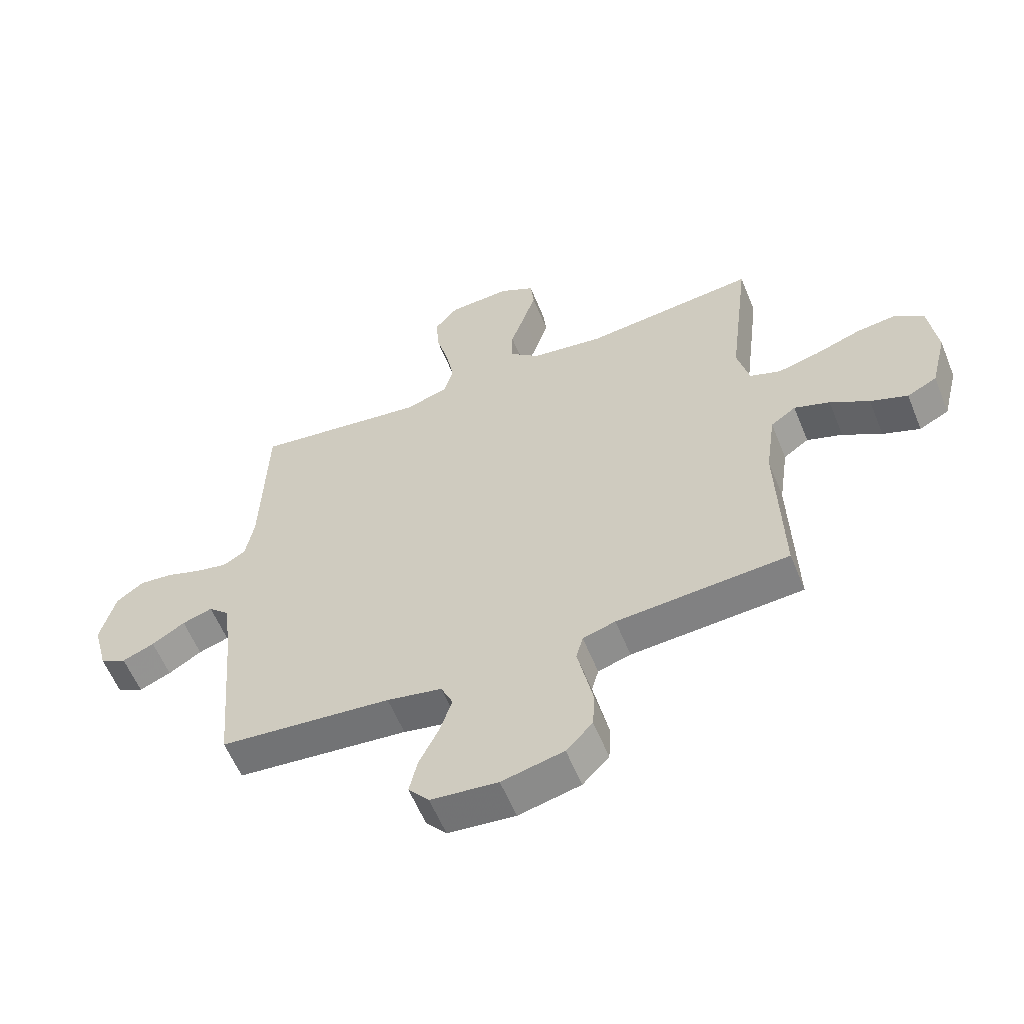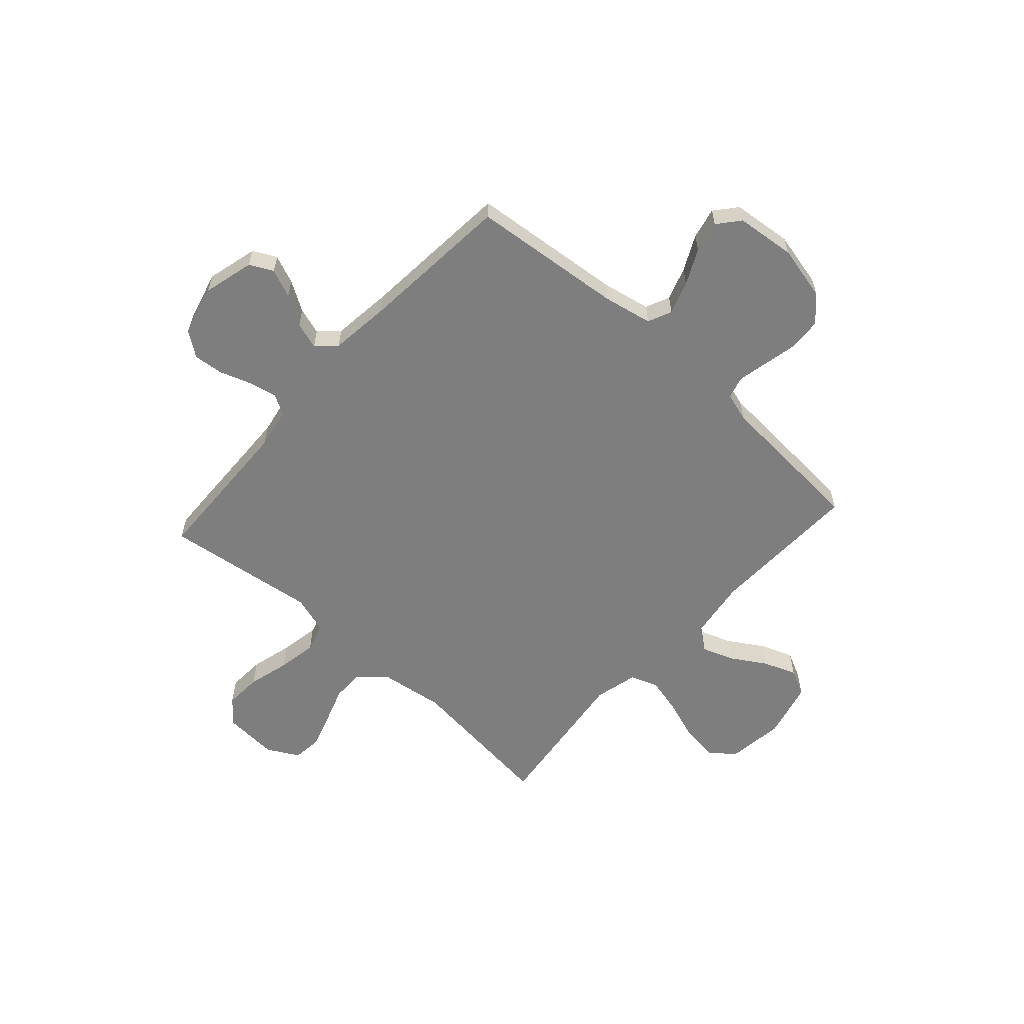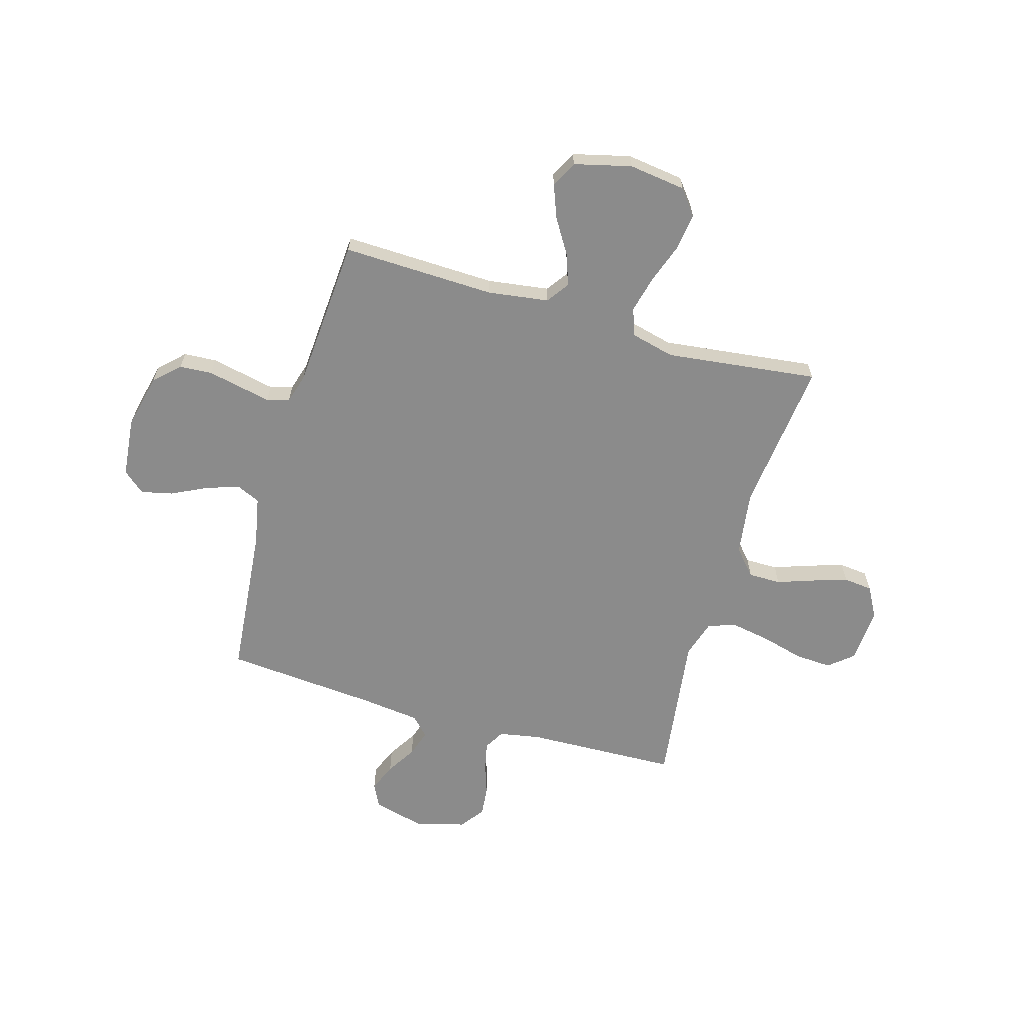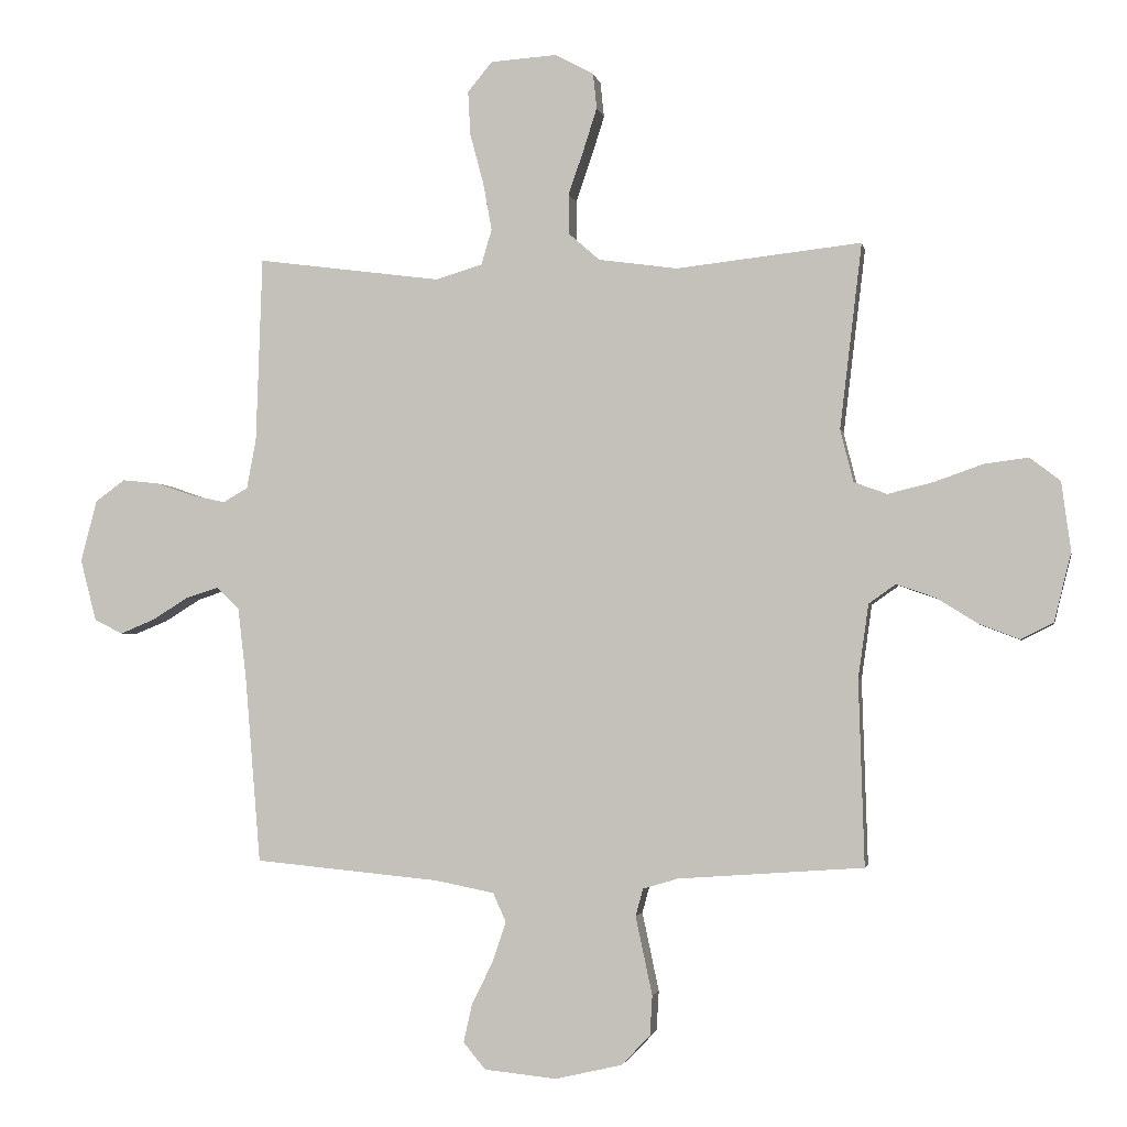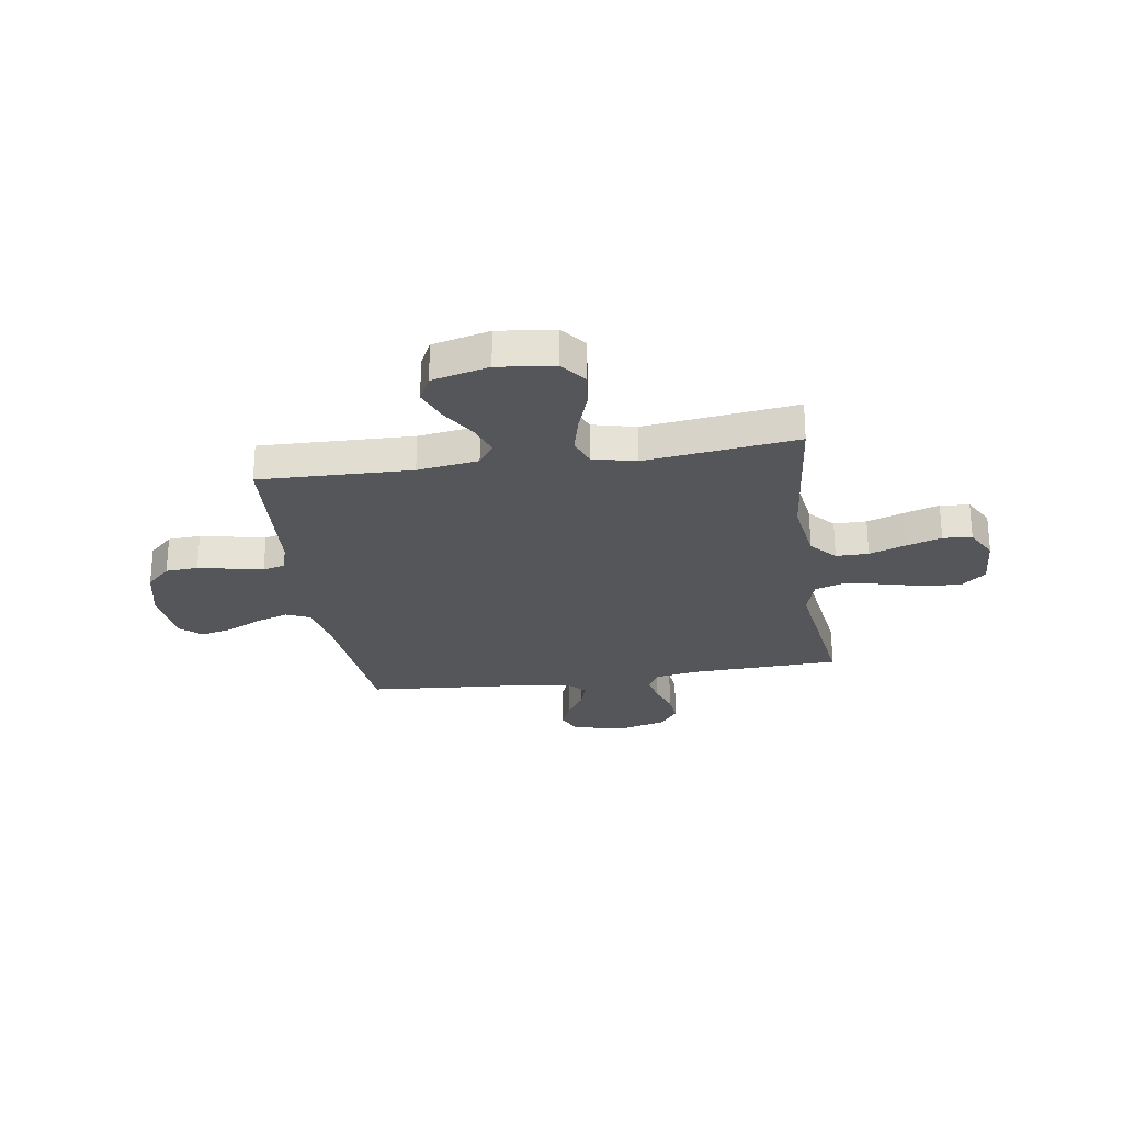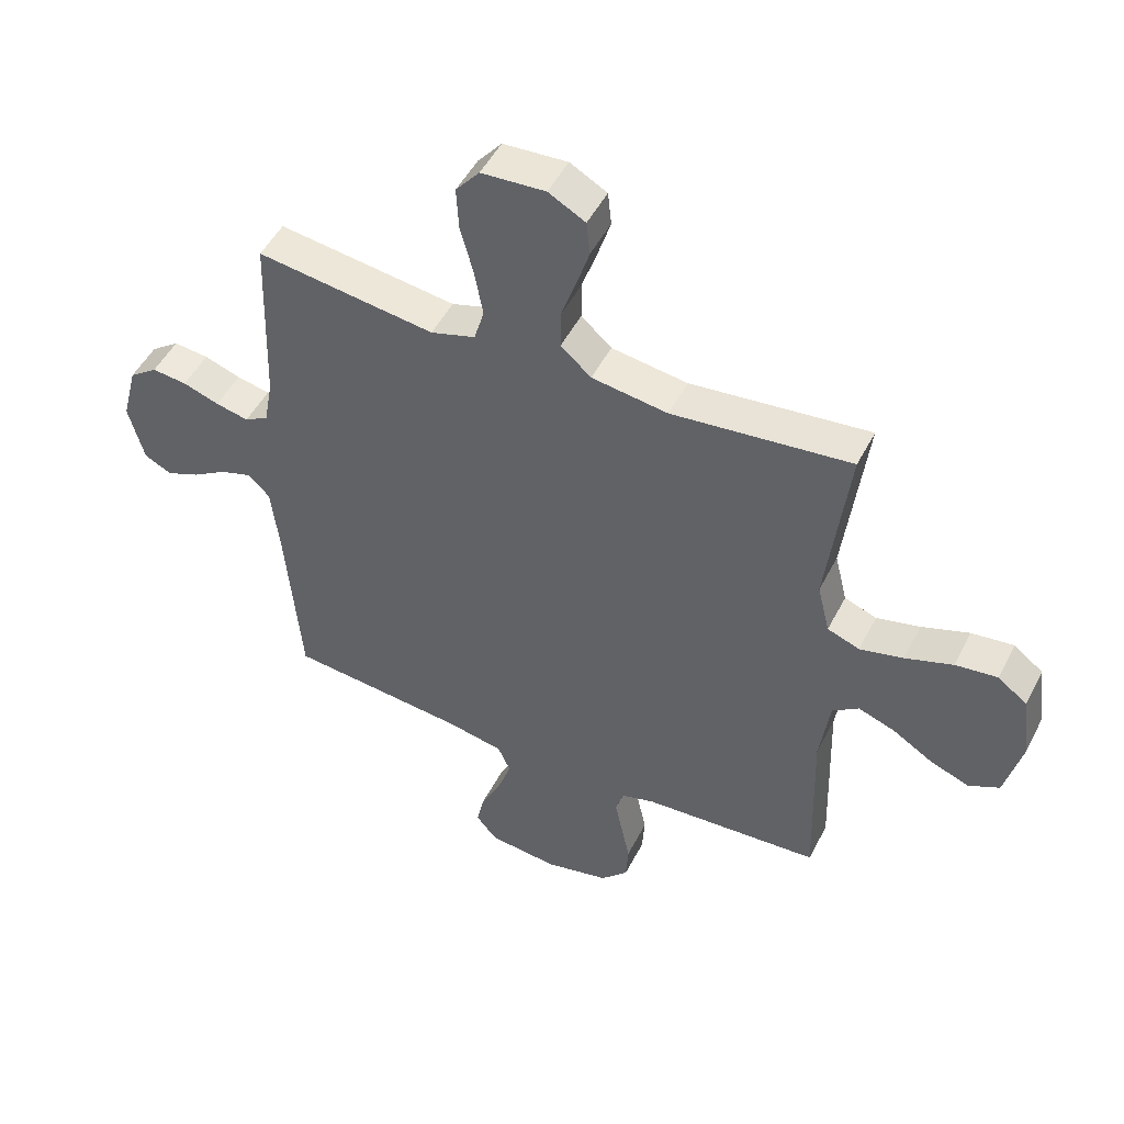
<metadata>
{"format":"obj","ext":"obj","renderer":"f3d","projection":"perspective","resolution":1024,"background":"white","views":[{"elev":-58.6,"azim":-158.0,"up":"+Z"},{"elev":-59.5,"azim":138.0,"up":"+Y"},{"elev":-63.8,"azim":-106.2,"up":"+Y"},{"elev":-2.6,"azim":-169.3,"up":"+Z"},{"elev":-25.8,"azim":-81.2,"up":"+Y"},{"elev":49.4,"azim":-153.6,"up":"+Z"}]}
</metadata>
<code>
v 0.5 0.07 -0.5
v 0.2 0.07 -0.529
v 0.104 0.07 -0.548
v 0.083 0.07 -0.595
v 0.105 0.07 -0.66
v 0.139 0.07 -0.729
v 0.153 0.07 -0.791
v 0.117 0.07 -0.834
v 0 0.07 -0.846
v -0.108 0.07 -0.821
v -0.154 0.07 -0.773
v -0.158 0.07 -0.709
v -0.144 0.07 -0.643
v -0.131 0.07 -0.582
v -0.143 0.07 -0.538
v -0.2 0.07 -0.521
v -0.5 0.07 -0.5
v -0.491 0.07 -0.2
v -0.508 0.07 -0.08
v -0.552 0.07 -0.049
v -0.614 0.07 -0.071
v -0.682 0.07 -0.113
v -0.747 0.07 -0.138
v -0.799 0.07 -0.112
v -0.827 0.07 0
v -0.812 0.07 0.112
v -0.763 0.07 0.15
v -0.692 0.07 0.141
v -0.612 0.07 0.113
v -0.539 0.07 0.095
v -0.485 0.07 0.115
v -0.464 0.07 0.2
v -0.5 0.07 0.5
v -0.2 0.07 0.467
v -0.072 0.07 0.485
v -0.021 0.07 0.53
v -0.021 0.07 0.594
v -0.046 0.07 0.666
v -0.068 0.07 0.735
v -0.062 0.07 0.792
v 0 0.07 0.826
v 0.108 0.07 0.819
v 0.148 0.07 0.771
v 0.144 0.07 0.699
v 0.122 0.07 0.617
v 0.108 0.07 0.54
v 0.125 0.07 0.483
v 0.2 0.07 0.46
v 0.5 0.07 0.5
v 0.51 0.07 0.2
v 0.525 0.07 0.119
v 0.565 0.07 0.096
v 0.621 0.07 0.108
v 0.682 0.07 0.129
v 0.741 0.07 0.135
v 0.789 0.07 0.1
v 0.815 0.07 0
v 0.789 0.07 -0.1
v 0.743 0.07 -0.123
v 0.687 0.07 -0.1
v 0.629 0.07 -0.064
v 0.576 0.07 -0.047
v 0.539 0.07 -0.082
v 0.525 0.07 -0.2
v 0.5 0 -0.5
v 0.2 0 -0.529
v 0.104 0 -0.548
v 0.083 0 -0.595
v 0.105 0 -0.66
v 0.139 0 -0.729
v 0.153 0 -0.791
v 0.117 0 -0.834
v 0 0 -0.846
v -0.108 0 -0.821
v -0.154 0 -0.773
v -0.158 0 -0.709
v -0.144 0 -0.643
v -0.131 0 -0.582
v -0.143 0 -0.538
v -0.2 0 -0.521
v -0.5 0 -0.5
v -0.491 0 -0.2
v -0.508 0 -0.08
v -0.552 0 -0.049
v -0.614 0 -0.071
v -0.682 0 -0.113
v -0.747 0 -0.138
v -0.799 0 -0.112
v -0.827 0 0
v -0.812 0 0.112
v -0.763 0 0.15
v -0.692 0 0.141
v -0.612 0 0.113
v -0.539 0 0.095
v -0.485 0 0.115
v -0.464 0 0.2
v -0.5 0 0.5
v -0.2 0 0.467
v -0.072 0 0.485
v -0.021 0 0.53
v -0.021 0 0.594
v -0.046 0 0.666
v -0.068 0 0.735
v -0.062 0 0.792
v 0 0 0.826
v 0.108 0 0.819
v 0.148 0 0.771
v 0.144 0 0.699
v 0.122 0 0.617
v 0.108 0 0.54
v 0.125 0 0.483
v 0.2 0 0.46
v 0.5 0 0.5
v 0.51 0 0.2
v 0.525 0 0.119
v 0.565 0 0.096
v 0.621 0 0.108
v 0.682 0 0.129
v 0.741 0 0.135
v 0.789 0 0.1
v 0.815 0 0
v 0.789 0 -0.1
v 0.743 0 -0.123
v 0.687 0 -0.1
v 0.629 0 -0.064
v 0.576 0 -0.047
v 0.539 0 -0.082
v 0.525 0 -0.2
f 59 60 61
f 58 59 61
f 57 58 61
f 56 57 61
f 55 56 61
f 54 55 61
f 53 54 61
f 52 53 61 62
f 51 52 62 63
f 48 49 50
f 51 63 64
f 50 51 64
f 48 50 64
f 47 48 64
f 43 44 45
f 42 43 45
f 41 42 45
f 40 41 45
f 39 40 45
f 38 39 45
f 37 38 45
f 36 37 45 46
f 35 36 46 47
f 32 33 34
f 64 1 2
f 47 64 2
f 35 47 2
f 34 35 2
f 32 34 2
f 31 32 2
f 27 28 29
f 26 27 29
f 25 26 29
f 24 25 29
f 23 24 29
f 22 23 29
f 21 22 29
f 20 21 29 30
f 16 17 18
f 15 16 18 19
f 12 13 14
f 11 12 14
f 10 11 14
f 9 10 14
f 8 9 14
f 7 8 14
f 6 7 14
f 5 6 14
f 4 5 14 15
f 3 4 15 19
f 30 31 2
f 20 30 2
f 19 20 2
f 2 3 19
f 125 124 123
f 125 123 122
f 125 122 121
f 125 121 120
f 125 120 119
f 125 119 118
f 125 118 117
f 126 125 117 116
f 127 126 116 115
f 114 113 112
f 128 127 115
f 128 115 114
f 128 114 112
f 128 112 111
f 109 108 107
f 109 107 106
f 109 106 105
f 109 105 104
f 109 104 103
f 109 103 102
f 109 102 101
f 110 109 101 100
f 111 110 100 99
f 98 97 96
f 66 65 128
f 66 128 111
f 66 111 99
f 66 99 98
f 66 98 96
f 66 96 95
f 93 92 91
f 93 91 90
f 93 90 89
f 93 89 88
f 93 88 87
f 93 87 86
f 93 86 85
f 94 93 85 84
f 82 81 80
f 83 82 80 79
f 78 77 76
f 78 76 75
f 78 75 74
f 78 74 73
f 78 73 72
f 78 72 71
f 78 71 70
f 78 70 69
f 79 78 69 68
f 83 79 68 67
f 66 95 94
f 66 94 84
f 66 84 83
f 83 67 66
f 1 65 66 2
f 2 66 67 3
f 3 67 68 4
f 4 68 69 5
f 5 69 70 6
f 6 70 71 7
f 7 71 72 8
f 8 72 73 9
f 9 73 74 10
f 10 74 75 11
f 11 75 76 12
f 12 76 77 13
f 13 77 78 14
f 14 78 79 15
f 15 79 80 16
f 16 80 81 17
f 17 81 82 18
f 18 82 83 19
f 19 83 84 20
f 20 84 85 21
f 21 85 86 22
f 22 86 87 23
f 23 87 88 24
f 24 88 89 25
f 25 89 90 26
f 26 90 91 27
f 27 91 92 28
f 28 92 93 29
f 29 93 94 30
f 30 94 95 31
f 31 95 96 32
f 32 96 97 33
f 33 97 98 34
f 34 98 99 35
f 35 99 100 36
f 36 100 101 37
f 37 101 102 38
f 38 102 103 39
f 39 103 104 40
f 40 104 105 41
f 41 105 106 42
f 42 106 107 43
f 43 107 108 44
f 44 108 109 45
f 45 109 110 46
f 46 110 111 47
f 47 111 112 48
f 48 112 113 49
f 49 113 114 50
f 50 114 115 51
f 51 115 116 52
f 52 116 117 53
f 53 117 118 54
f 54 118 119 55
f 55 119 120 56
f 56 120 121 57
f 57 121 122 58
f 58 122 123 59
f 59 123 124 60
f 60 124 125 61
f 61 125 126 62
f 62 126 127 63
f 63 127 128 64
f 64 128 65 1

</code>
